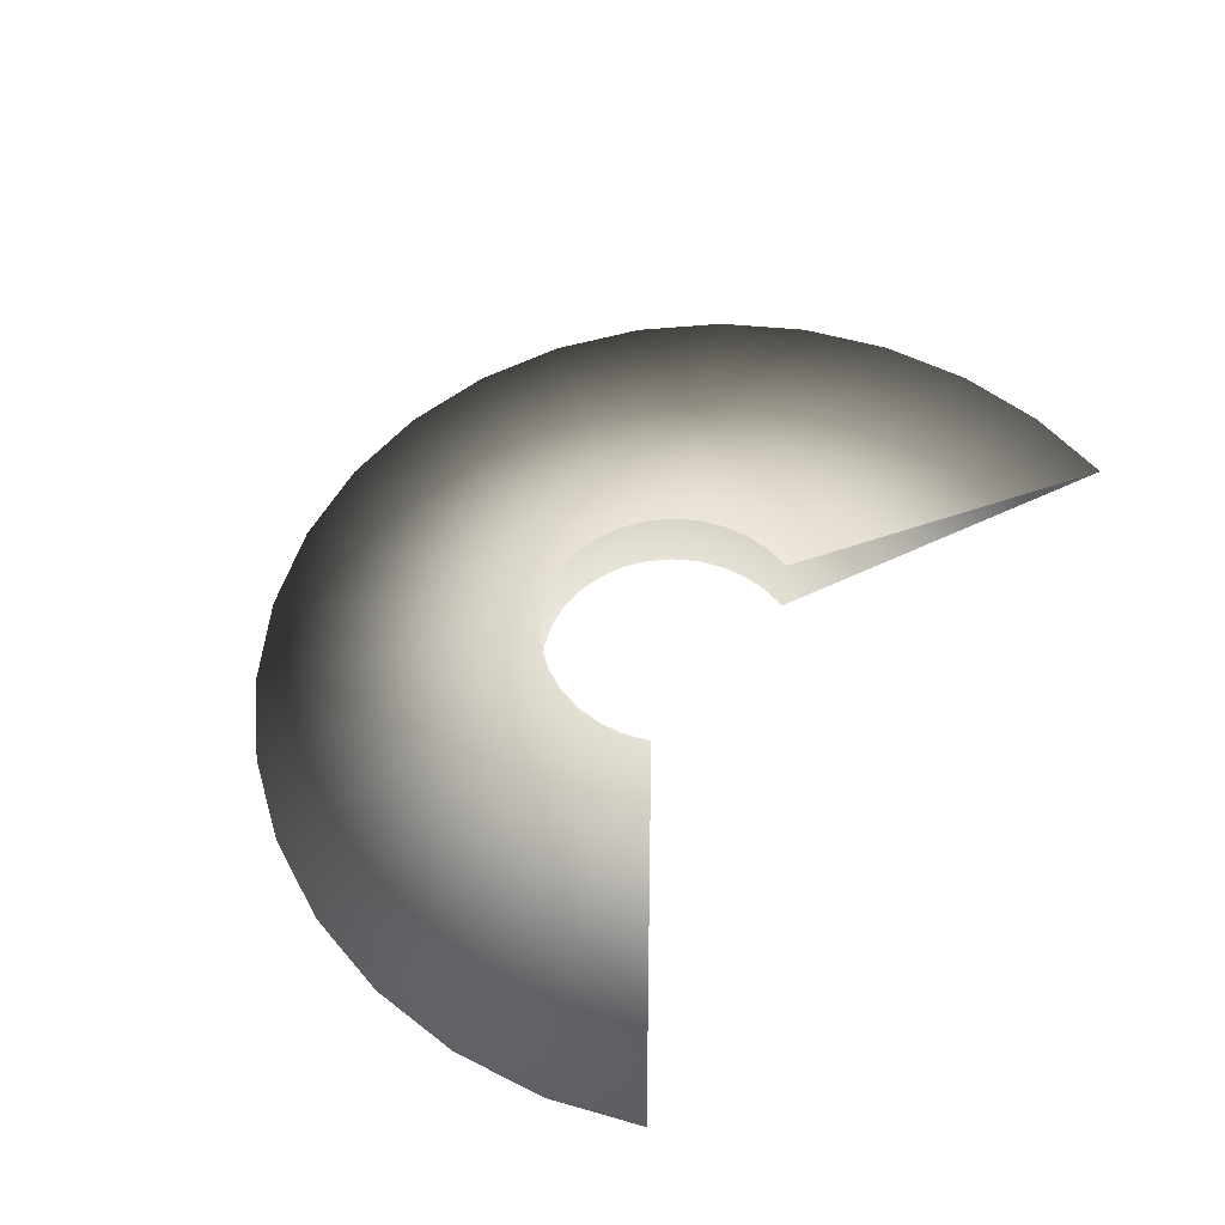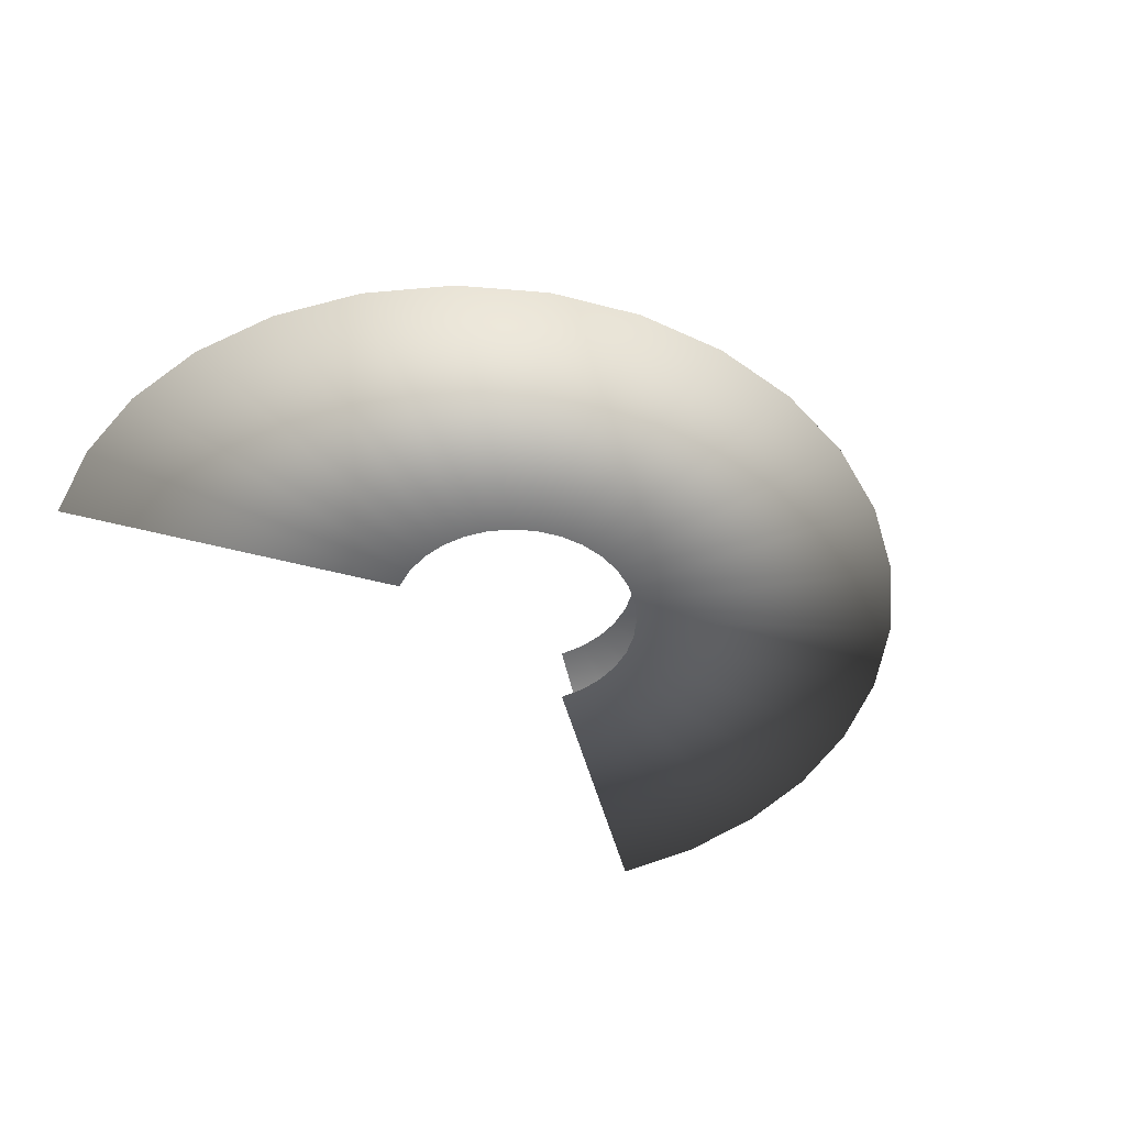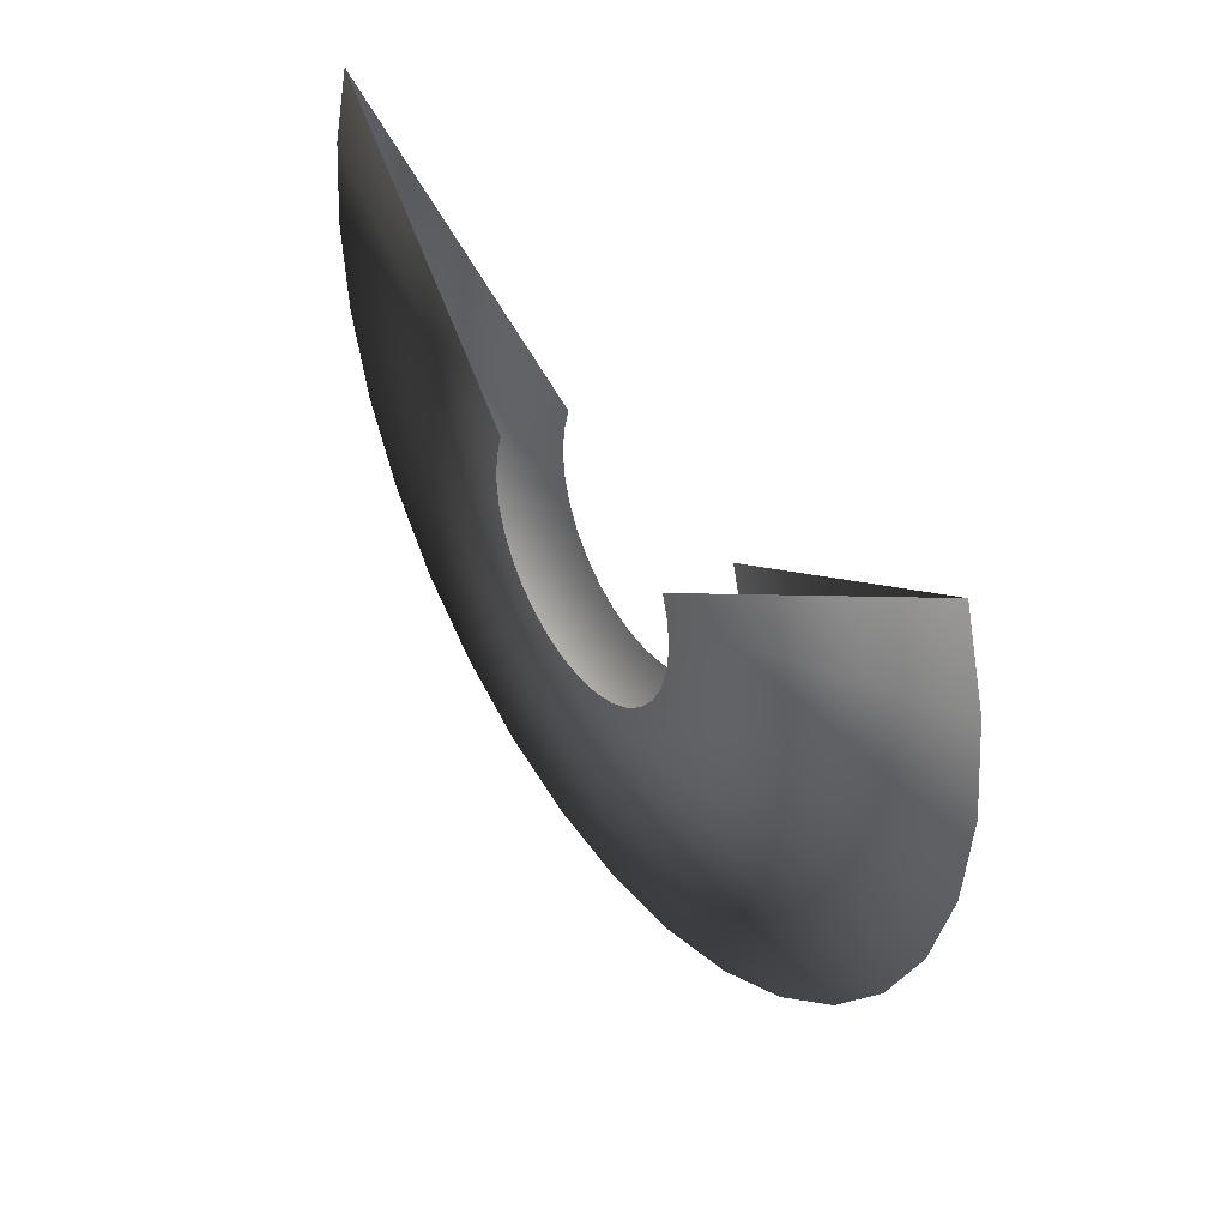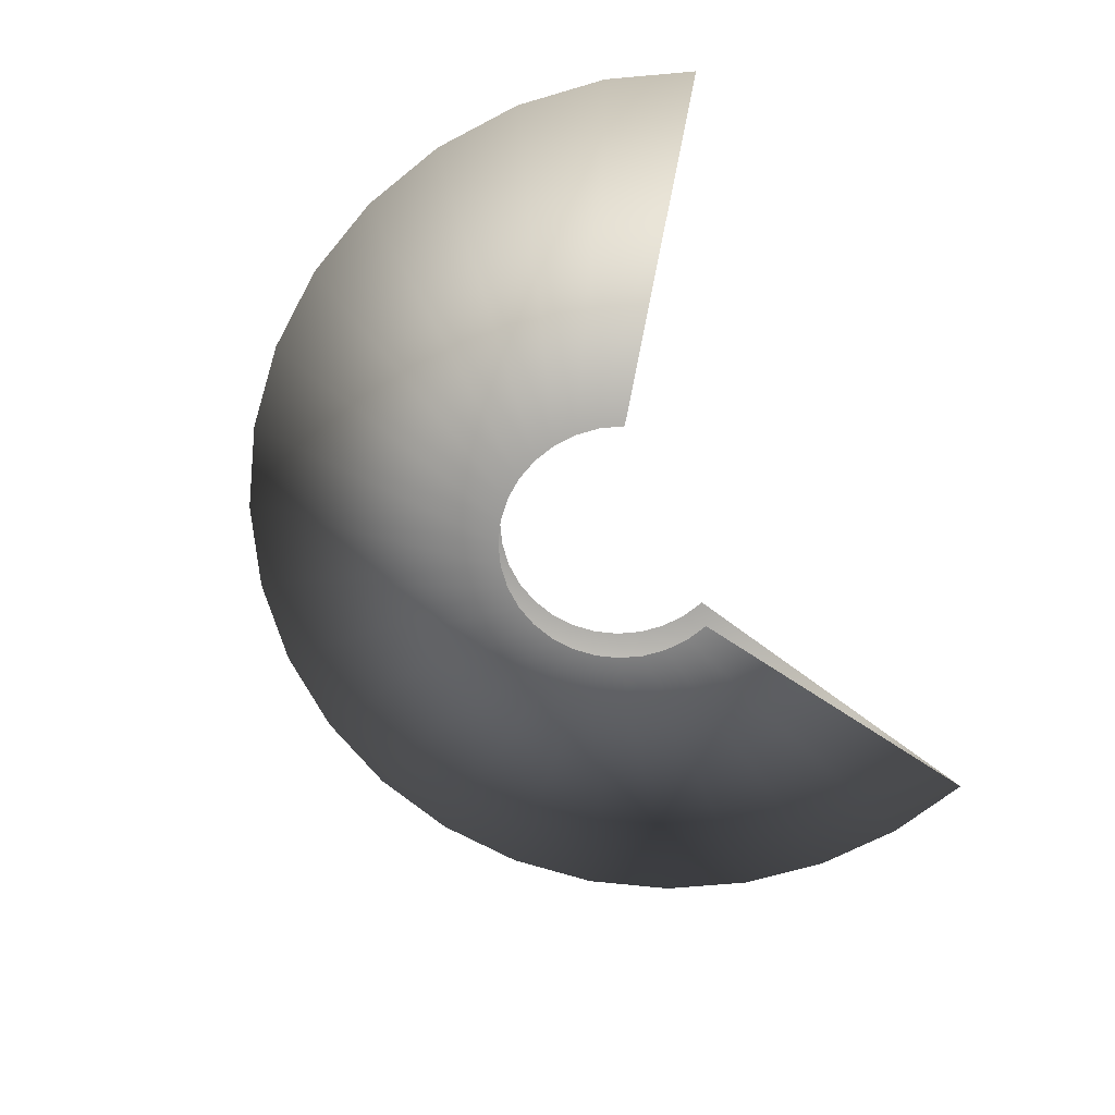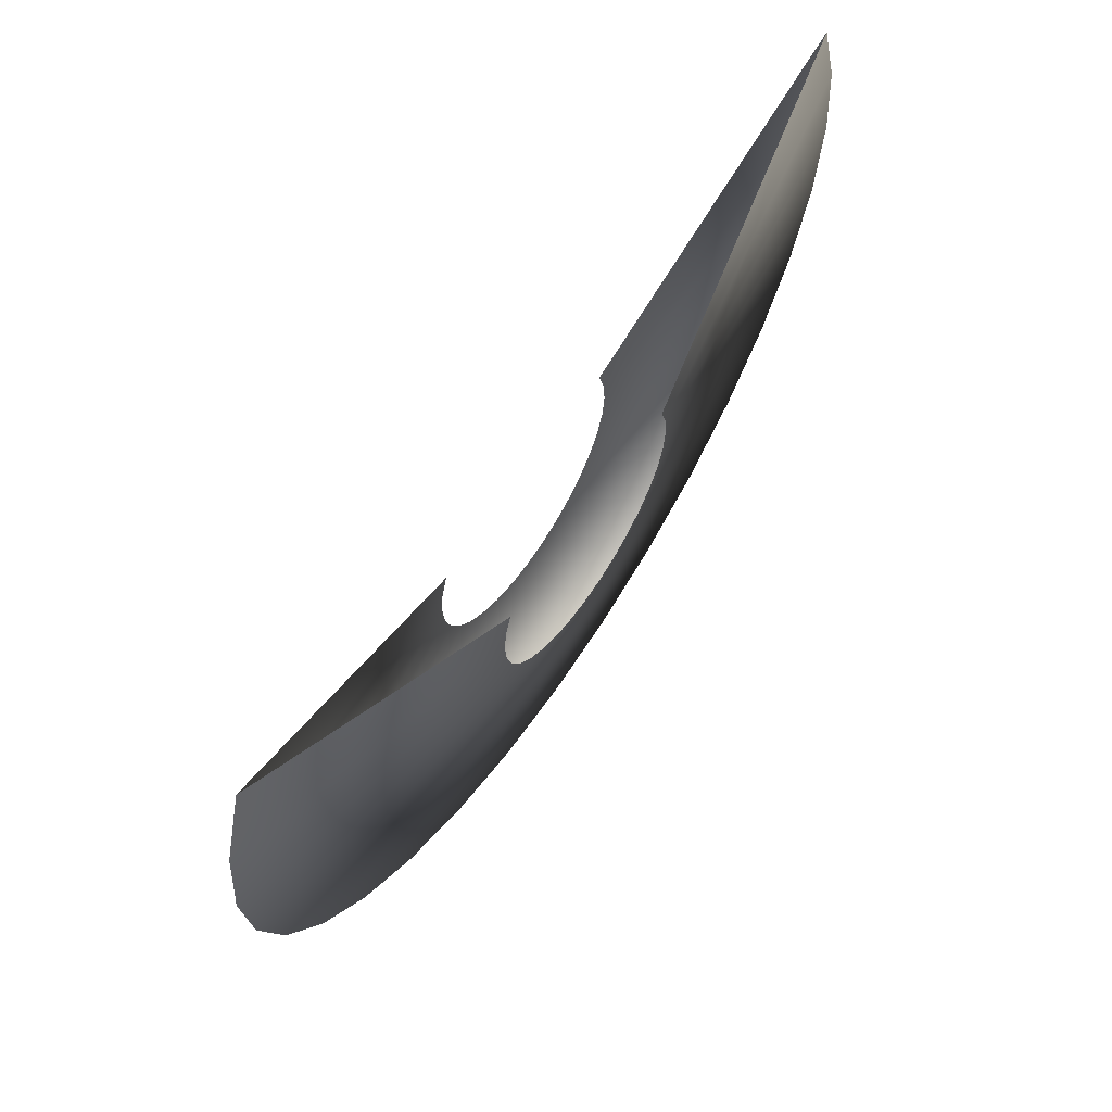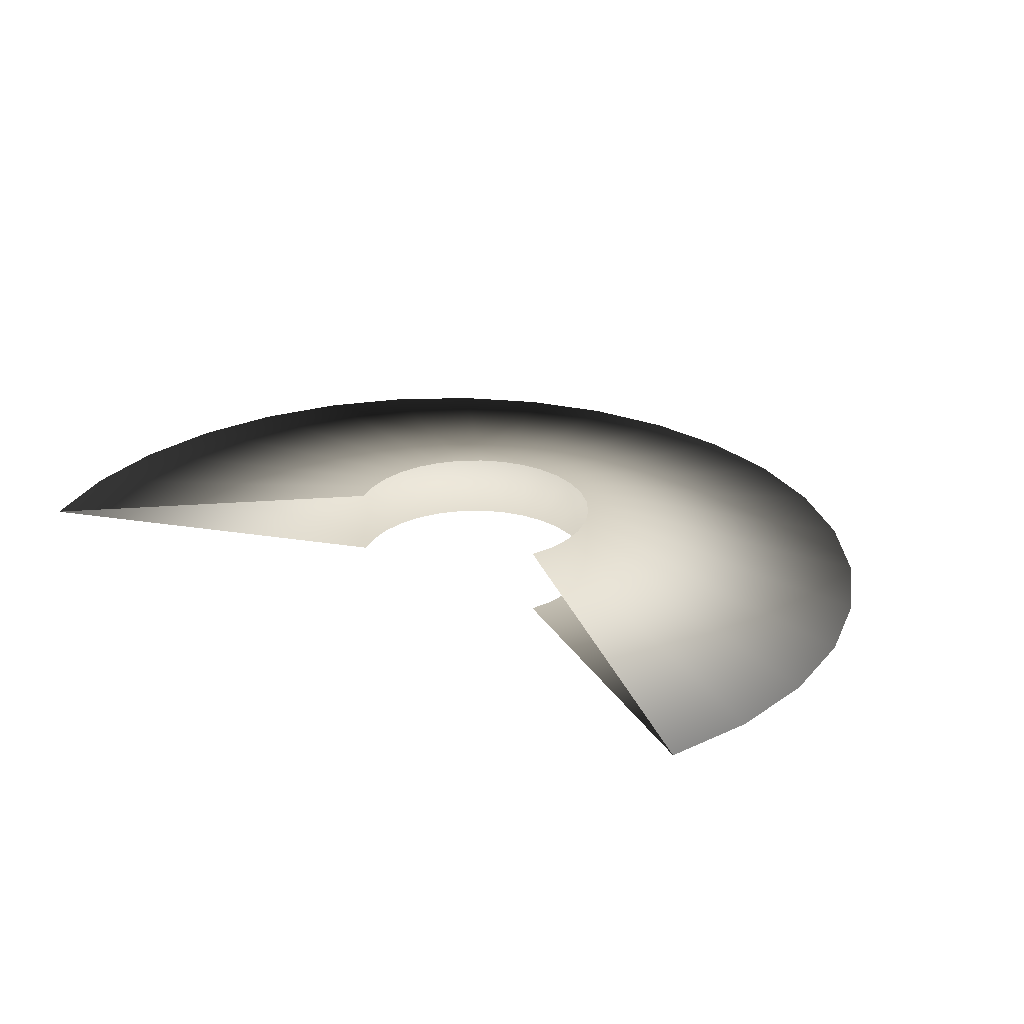
<metadata>
{"format":"obj","ext":"obj","renderer":"f3d","projection":"perspective","resolution":1024,"background":"white","views":[{"elev":54.8,"azim":123.7,"up":"+Z"},{"elev":-46.9,"azim":-44.8,"up":"+Z"},{"elev":40.6,"azim":-123.2,"up":"+Y"},{"elev":-69.1,"azim":111.9,"up":"+Z"},{"elev":63.8,"azim":123.8,"up":"+Y"},{"elev":26.2,"azim":-143.1,"up":"+Z"}]}
</metadata>
<code>
g Cylinder001
v 0.1143 -0.03654 -0.02992
v 0.3791 0.159 -9.537e-09
v 0.1076 -0.01468 -0.02992
v 0.4024 0.08203 -9.537e-09
v 0.1076 -0.01468 0.02992
v 0.1165 -0.05926 -0.02992
v 0.1143 -0.03654 0.02992
v 0.4103 0.00199 -9.537e-09
v 0.1143 -0.08199 -0.02992
v 0.1165 -0.05926 0.02992
v 0.4024 -0.07805 -9.537e-09
v 0.1076 -0.1038 -0.02992
v 0.1143 -0.08199 0.02992
v 0.3791 -0.155 -9.537e-09
v 0.09686 -0.124 -0.02992
v 0.1076 -0.1038 0.02992
v 0.3411 -0.226 -9.537e-09
v 0.08237 -0.1416 -0.02992
v 0.09686 -0.124 0.02992
v 0.2901 -0.2881 -9.537e-09
v 0.06472 -0.1561 -0.02992
v 0.08237 -0.1416 0.02992
v 0.2279 -0.3392 -9.537e-09
v 0.04458 -0.1669 -0.02992
v 0.06472 -0.1561 0.02992
v 0.157 -0.3771 -9.537e-09
v 0.02273 -0.1735 -0.02992
v 0.04458 -0.1669 0.02992
v 0.08004 -0.4004 -9.537e-09
v 1.967e-07 -0.1758 -0.02992
v 0.02273 -0.1735 0.02992
v 3.444e-07 -0.4083 -9.537e-09
v -0.02273 -0.1735 -0.02992
v 1.962e-07 -0.1758 0.02992
v -0.08004 -0.4004 -9.537e-09
v -0.04458 -0.1669 -0.02992
v -0.02273 -0.1735 0.02992
v -0.157 -0.3771 -9.537e-09
v -0.06472 -0.1561 -0.02992
v -0.04458 -0.1669 0.02992
v -0.2279 -0.3392 -9.537e-09
v -0.08237 -0.1416 -0.02992
v -0.06472 -0.1561 0.02992
v -0.2901 -0.2881 -9.537e-09
v -0.09686 -0.124 -0.02992
v -0.08237 -0.1416 0.02992
v -0.3411 -0.226 -9.537e-09
v -0.1076 -0.1038 -0.02992
v -0.09686 -0.124 0.02992
v -0.3791 -0.155 -9.537e-09
v -0.1142 -0.08199 -0.02992
v -0.1076 -0.1038 0.02992
v -0.4024 -0.07806 -9.537e-09
v -0.1165 -0.05926 -0.02992
v -0.1142 -0.08199 0.02992
v -0.4103 0.001989 -9.537e-09
v -0.1142 -0.03654 -0.02992
v -0.1165 -0.05926 0.02992
v -0.4024 0.08203 -9.537e-09
v -0.1076 -0.01468 -0.02992
v -0.1142 -0.03654 0.02992
v -0.3791 0.159 -9.537e-09
v -0.1076 -0.01468 0.02992
g Cylinder001_0
f 3 2 1
f 4 1 2
f 2 5 4
f 1 4 6
f 7 4 5
f 8 6 4
f 4 7 8
f 6 8 9
f 10 8 7
f 11 9 8
f 8 10 11
f 9 11 12
f 13 11 10
f 14 12 11
f 11 13 14
f 12 14 15
f 16 14 13
f 17 15 14
f 14 16 17
f 15 17 18
f 19 17 16
f 20 18 17
f 17 19 20
f 18 20 21
f 22 20 19
f 23 21 20
f 20 22 23
f 21 23 24
f 25 23 22
f 26 24 23
f 23 25 26
f 24 26 27
f 28 26 25
f 29 27 26
f 26 28 29
f 27 29 30
f 31 29 28
f 32 30 29
f 29 31 32
f 30 32 33
f 34 32 31
f 35 33 32
f 32 34 35
f 33 35 36
f 37 35 34
f 38 36 35
f 35 37 38
f 36 38 39
f 40 38 37
f 41 39 38
f 38 40 41
f 39 41 42
f 43 41 40
f 44 42 41
f 41 43 44
f 42 44 45
f 46 44 43
f 47 45 44
f 44 46 47
f 45 47 48
f 49 47 46
f 50 48 47
f 47 49 50
f 48 50 51
f 52 50 49
f 53 51 50
f 50 52 53
f 51 53 54
f 55 53 52
f 56 54 53
f 53 55 56
f 54 56 57
f 58 56 55
f 59 57 56
f 56 58 59
f 57 59 60
f 61 59 58
f 62 60 59
f 59 61 62
f 63 62 61

</code>
